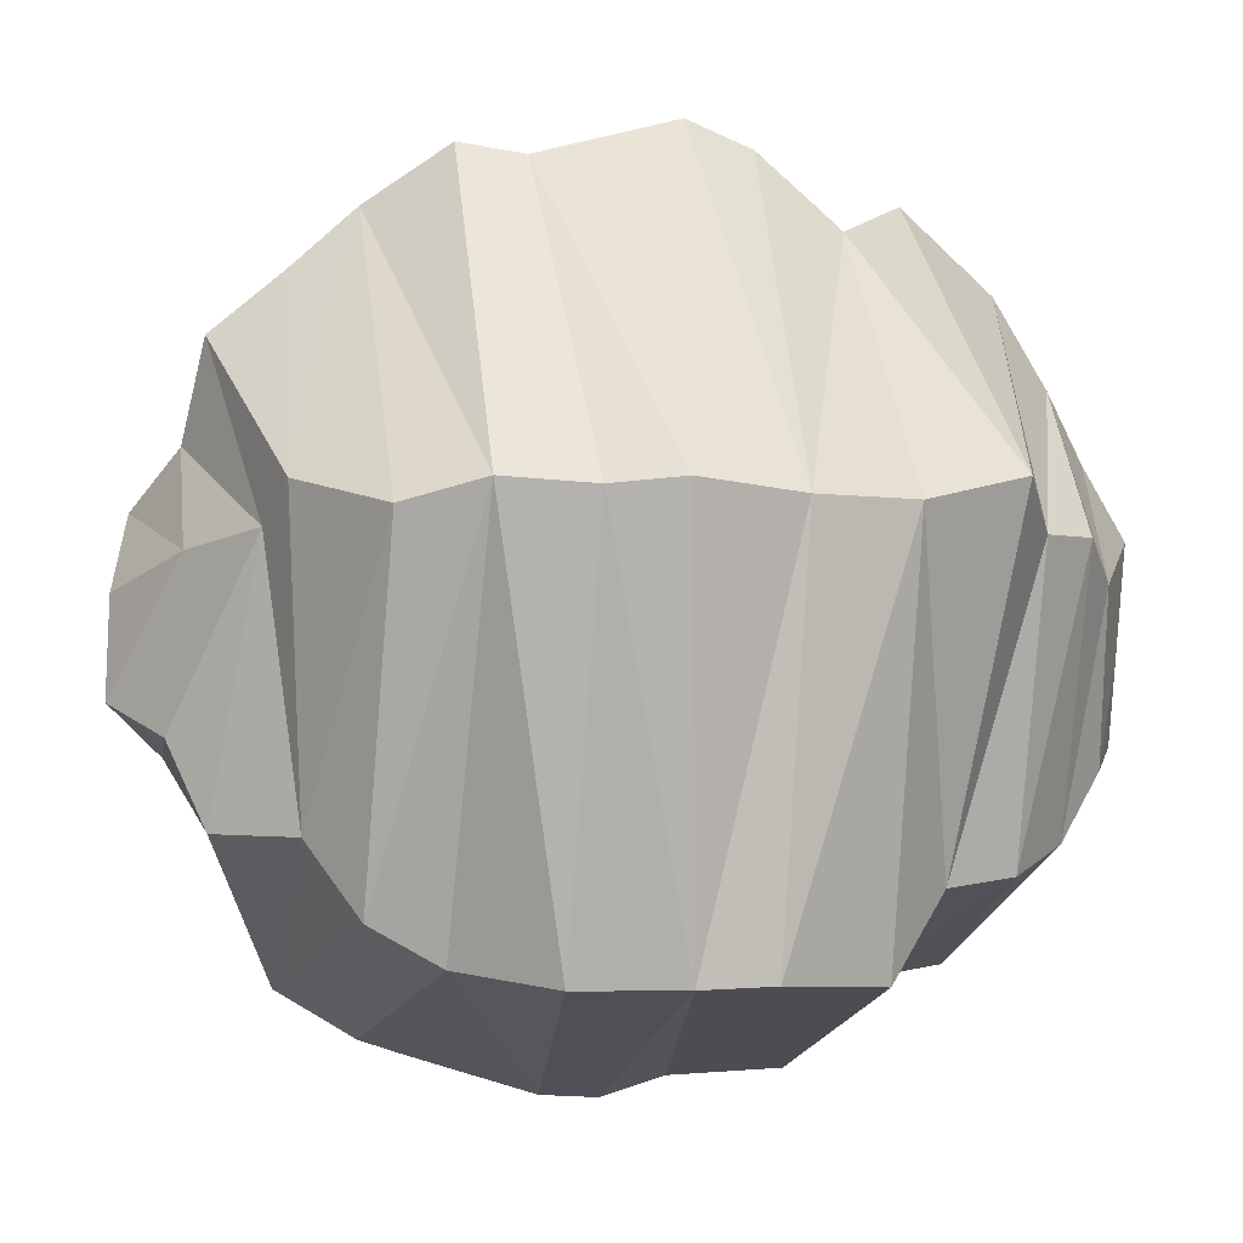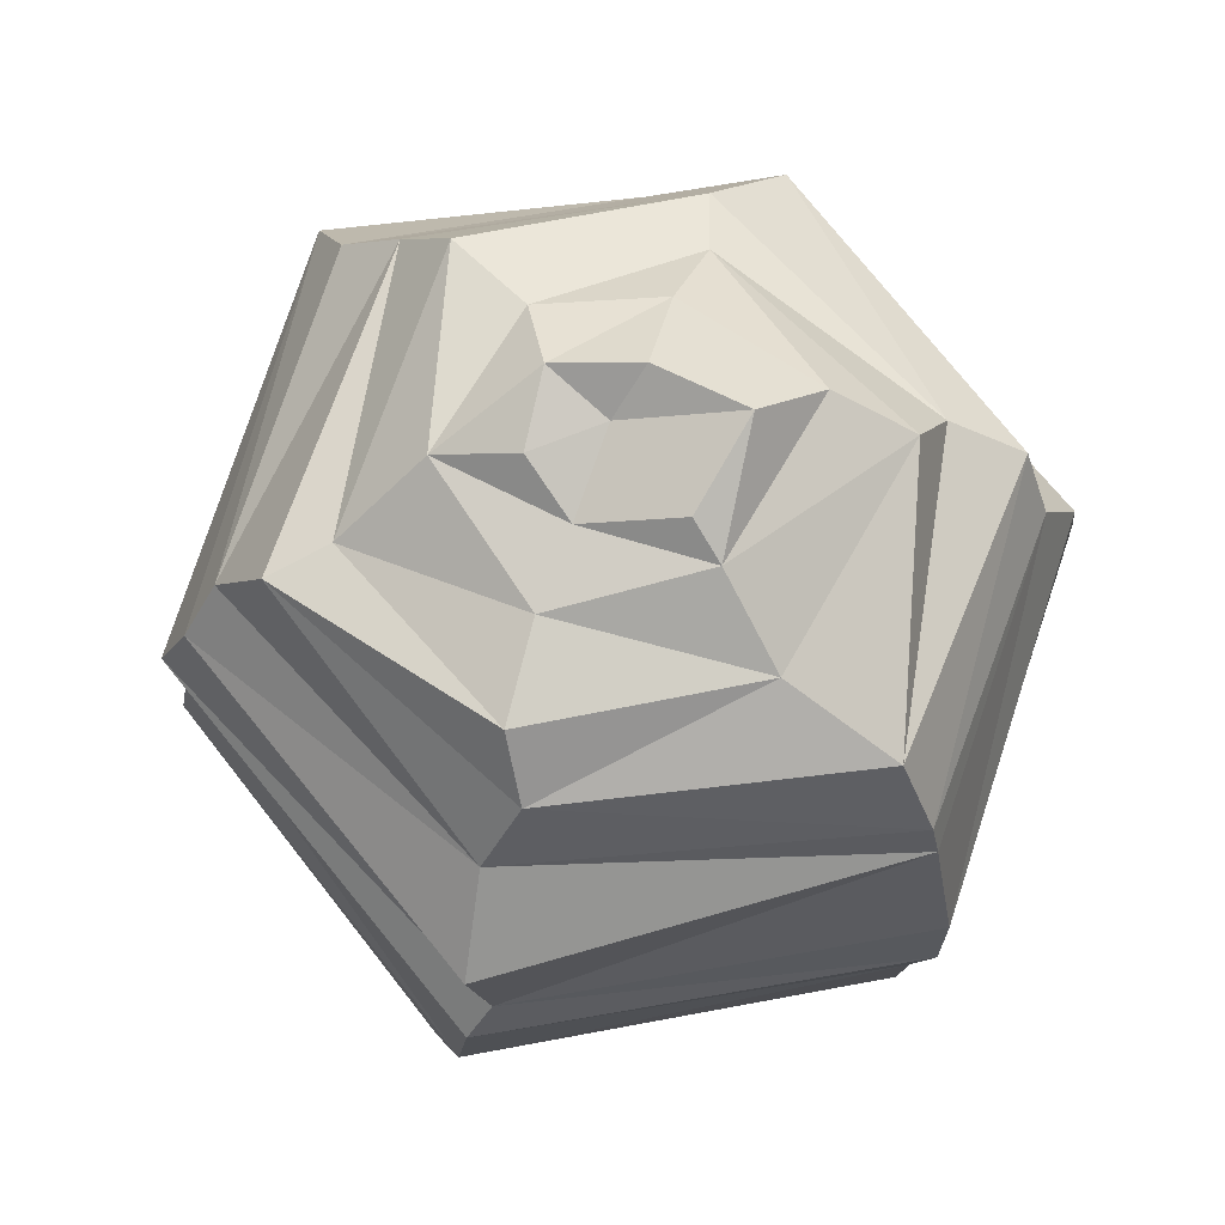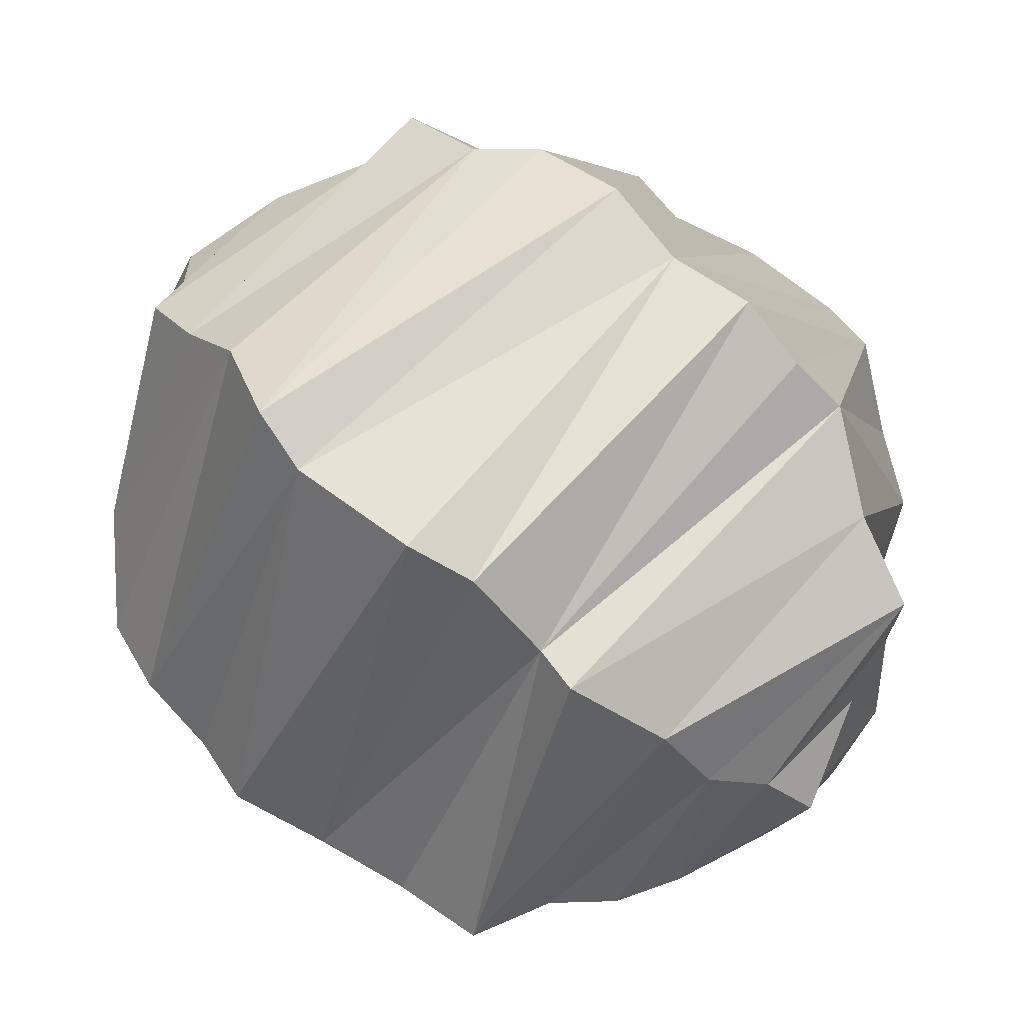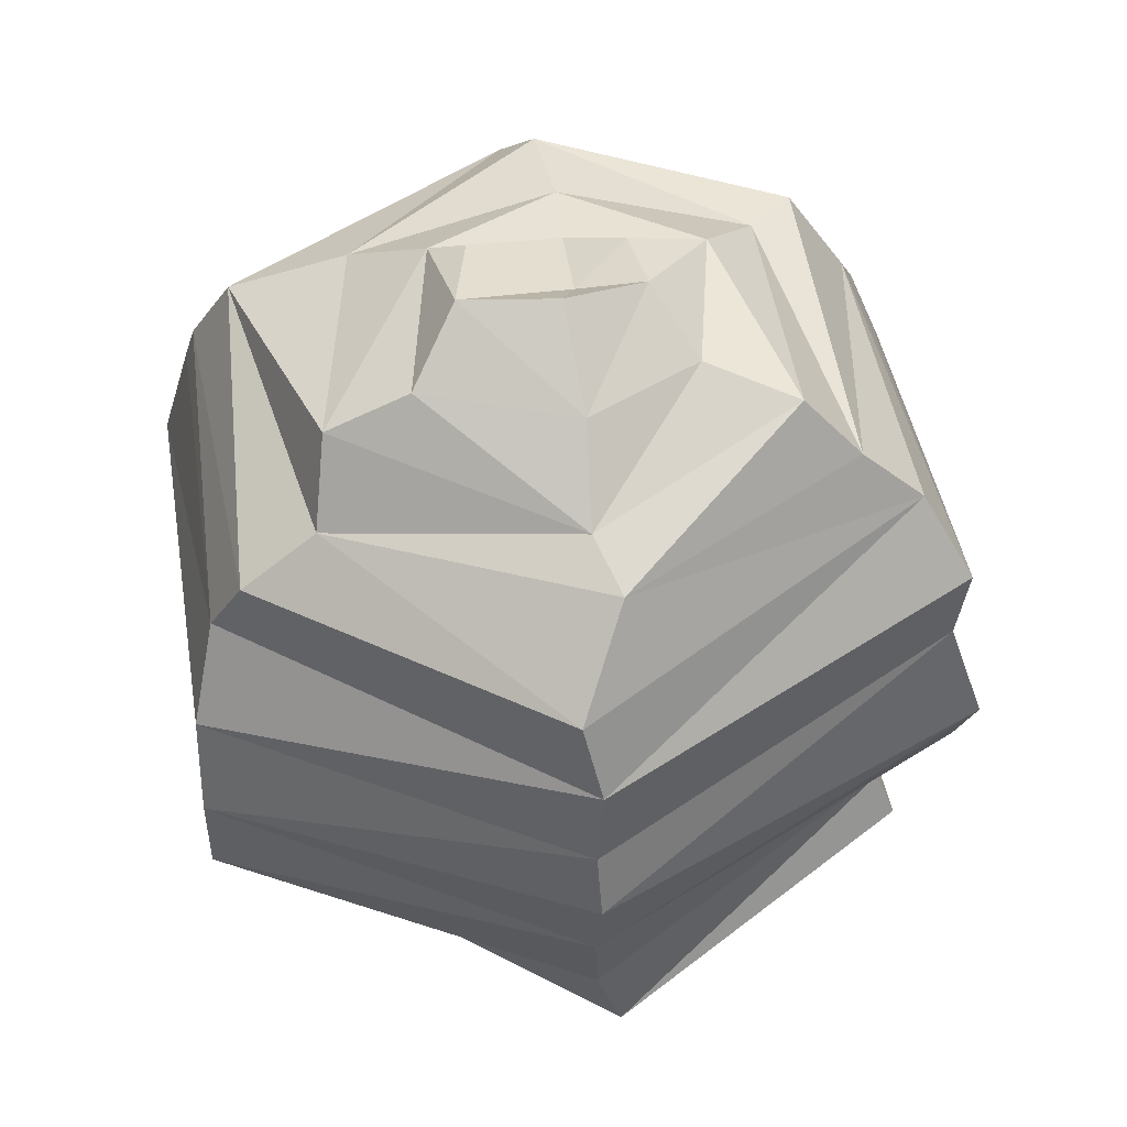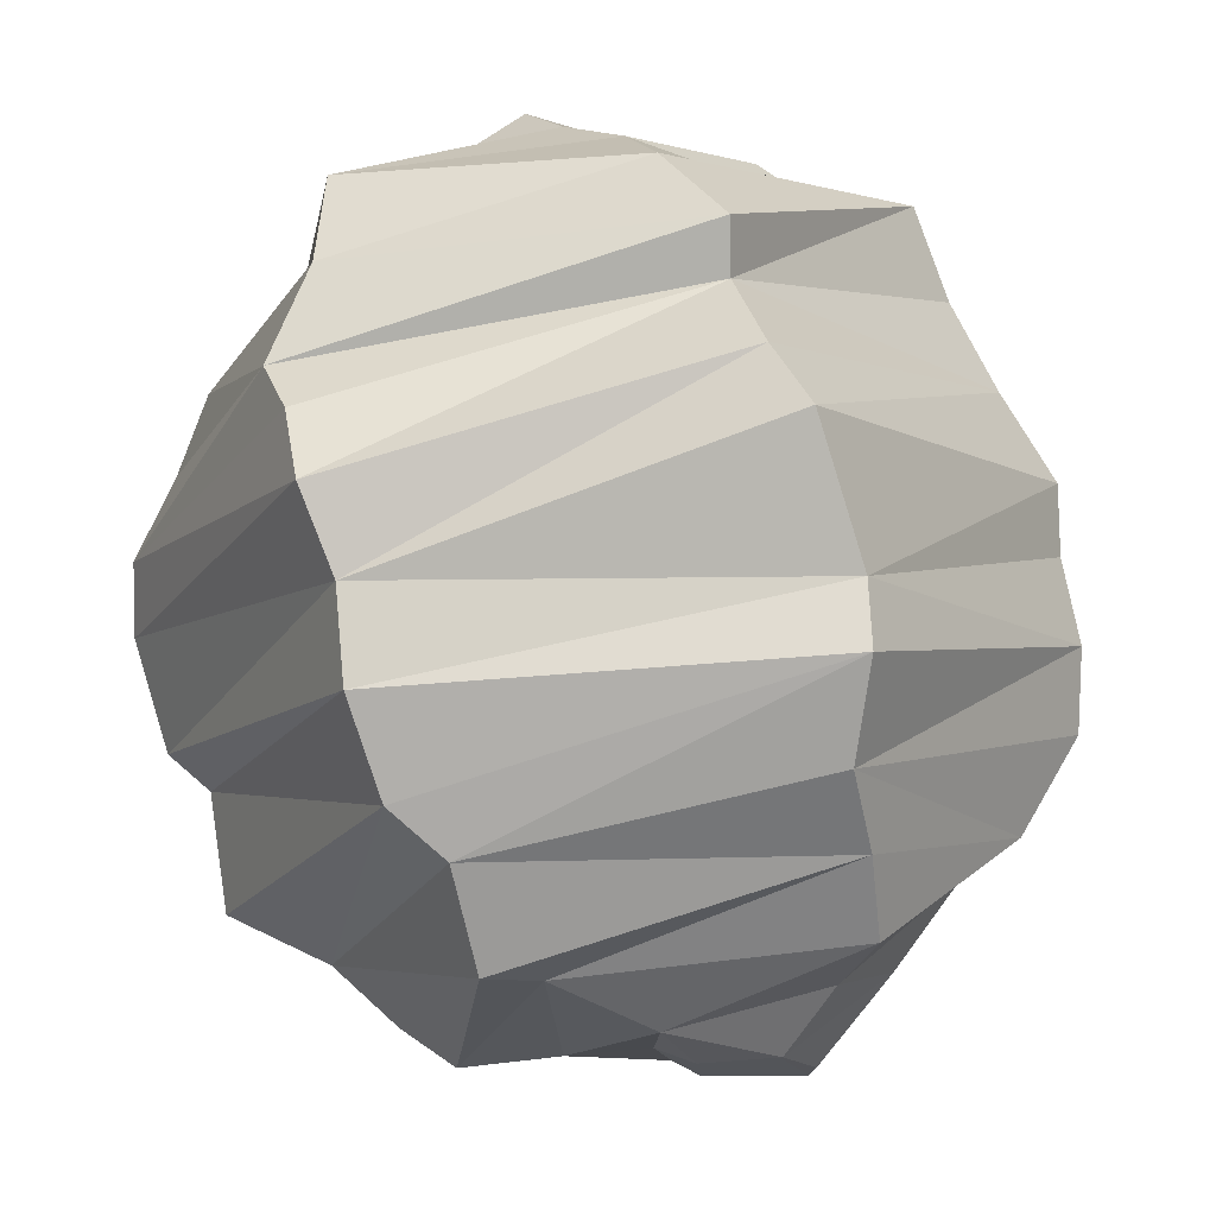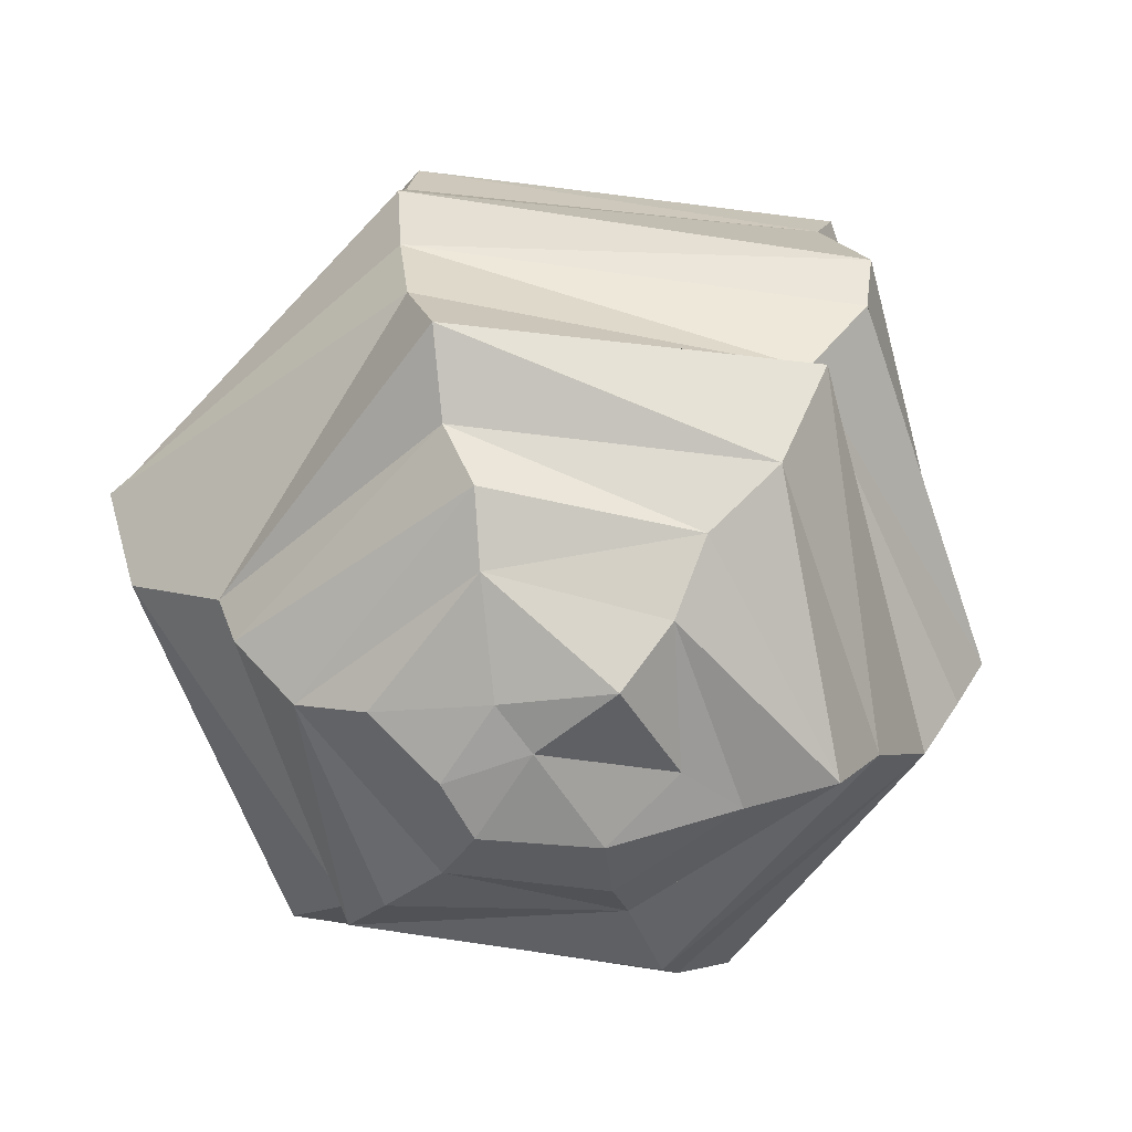
<metadata>
{"format":"obj","ext":"obj","renderer":"f3d","projection":"perspective","resolution":1024,"background":"white","views":[{"elev":-12.6,"azim":-98.3,"up":"+Z"},{"elev":70.3,"azim":115.4,"up":"+Y"},{"elev":73.5,"azim":-48.7,"up":"+Z"},{"elev":51.1,"azim":-92.1,"up":"+Y"},{"elev":78.0,"azim":163.8,"up":"+Z"},{"elev":-66.1,"azim":-64.9,"up":"+Y"}]}
</metadata>
<code>
o Sphere_Sphere.110
v 0.3512 1.475 0.1504
v 0.3533 1.473 0.1466
v 0.3584 1.467 0.1385
v 0.3595 1.462 0.1261
v 0.3612 1.454 0.1216
v 0.3618 1.45 0.1205
v 0.364 1.436 0.1169
v 0.3655 1.43 0.1168
v 0.3657 1.423 0.119
v 0.3646 1.412 0.1198
v 0.3618 1.404 0.1283
v 0.3605 1.397 0.1296
v 0.3573 1.392 0.1355
v 0.3544 1.388 0.1434
v 0.3506 1.385 0.1488
v 0.3551 1.472 0.1598
v 0.3633 1.47 0.1594
v 0.3731 1.468 0.1575
v 0.3774 1.463 0.154
v 0.382 1.456 0.1561
v 0.3905 1.448 0.1537
v 0.389 1.436 0.1522
v 0.3919 1.431 0.1537
v 0.392 1.42 0.1551
v 0.3899 1.413 0.1588
v 0.3841 1.405 0.1552
v 0.3789 1.398 0.1556
v 0.3692 1.394 0.1562
v 0.3637 1.389 0.1569
v 0.3569 1.385 0.1592
v 0.352 1.475 0.1659
v 0.3546 1.472 0.1739
v 0.3632 1.465 0.1793
v 0.3685 1.464 0.1837
v 0.3682 1.454 0.1898
v 0.3722 1.448 0.1917
v 0.3727 1.438 0.1954
v 0.3709 1.429 0.195
v 0.3718 1.42 0.1962
v 0.3712 1.413 0.1927
v 0.3721 1.407 0.188
v 0.3655 1.398 0.1848
v 0.362 1.389 0.1813
v 0.3604 1.389 0.172
v 0.3538 1.387 0.1685
v 0.3444 1.476 0.1675
v 0.3382 1.472 0.1723
v 0.3345 1.47 0.1817
v 0.3336 1.463 0.1877
v 0.3337 1.456 0.1943
v 0.3299 1.448 0.1995
v 0.3283 1.442 0.198
v 0.3287 1.427 0.2024
v 0.3307 1.421 0.2004
v 0.3311 1.412 0.1932
v 0.3298 1.407 0.1953
v 0.3334 1.398 0.1883
v 0.3348 1.393 0.1799
v 0.3396 1.388 0.1742
v 0.342 1.383 0.1675
v 0.3459 1.474 0.1606
v 0.341 1.478 0.1593
v 0.3318 1.471 0.1612
v 0.3232 1.465 0.1614
v 0.3171 1.463 0.1641
v 0.3082 1.455 0.1599
v 0.3056 1.447 0.1619
v 0.3048 1.438 0.1613
v 0.3029 1.431 0.1617
v 0.3055 1.421 0.1613
v 0.3074 1.411 0.1617
v 0.3084 1.402 0.1643
v 0.3166 1.398 0.1615
v 0.3215 1.393 0.1626
v 0.3281 1.389 0.16
v 0.3392 1.385 0.1563
v 0.3449 1.385 0.1575
v 0.3412 1.478 0.1493
v 0.3345 1.472 0.145
v 0.3333 1.469 0.1365
v 0.3276 1.461 0.1355
v 0.3252 1.456 0.128
v 0.3268 1.448 0.1244
v 0.3216 1.439 0.1222
v 0.3185 1.429 0.1221
v 0.3169 1.422 0.1224
v 0.3232 1.411 0.1232
v 0.3263 1.405 0.1321
v 0.3283 1.398 0.1335
v 0.3344 1.393 0.1374
v 0.3362 1.388 0.1445
v 0.3442 1.385 0.1482
f 6 20 21
f 14 28 29
f 6 22 7
f 15 29 30
f 8 22 23
f 1 61 16
f 77 15 30
f 9 23 24
f 2 16 17
f 10 24 25
f 3 17 18
f 10 26 11
f 3 19 4
f 11 27 12
f 5 19 20
f 12 28 13
f 20 34 35
f 28 42 43
f 20 36 21
f 28 44 29
f 22 36 37
f 30 44 45
f 23 37 38
f 16 61 31
f 77 30 45
f 24 38 39
f 16 32 17
f 25 39 40
f 17 33 18
f 25 41 26
f 18 34 19
f 27 41 42
f 38 54 39
f 32 46 47
f 39 55 40
f 32 48 33
f 41 55 56
f 33 49 34
f 42 56 57
f 35 49 50
f 43 57 58
f 35 51 36
f 43 59 44
f 37 51 52
f 45 59 60
f 38 52 53
f 31 61 46
f 77 45 60
f 58 73 74
f 50 67 51
f 58 75 59
f 52 67 68
f 60 75 76
f 52 69 53
f 46 61 62
f 77 60 76
f 53 70 54
f 46 63 47
f 55 70 71
f 47 64 48
f 55 72 56
f 48 65 49
f 57 72 73
f 50 65 66
f 63 78 79
f 71 86 87
f 64 79 80
f 71 88 72
f 64 81 65
f 73 88 89
f 66 81 82
f 74 89 90
f 67 82 83
f 75 90 91
f 67 84 68
f 76 91 92
f 68 85 69
f 62 61 78
f 77 76 92
f 70 85 86
f 83 5 6
f 90 14 91
f 83 7 84
f 92 14 15
f 84 8 85
f 78 61 1
f 77 92 15
f 85 9 86
f 78 2 79
f 87 9 10
f 80 2 3
f 87 11 88
f 80 4 81
f 89 11 12
f 82 4 5
f 90 12 13
f 6 5 20
f 14 13 28
f 6 21 22
f 15 14 29
f 8 7 22
f 9 8 23
f 2 1 16
f 10 9 24
f 3 2 17
f 10 25 26
f 3 18 19
f 11 26 27
f 5 4 19
f 12 27 28
f 20 19 34
f 28 27 42
f 20 35 36
f 28 43 44
f 22 21 36
f 30 29 44
f 23 22 37
f 24 23 38
f 16 31 32
f 25 24 39
f 17 32 33
f 25 40 41
f 18 33 34
f 27 26 41
f 38 53 54
f 32 31 46
f 39 54 55
f 32 47 48
f 41 40 55
f 33 48 49
f 42 41 56
f 35 34 49
f 43 42 57
f 35 50 51
f 43 58 59
f 37 36 51
f 45 44 59
f 38 37 52
f 58 57 73
f 50 66 67
f 58 74 75
f 52 51 67
f 60 59 75
f 52 68 69
f 53 69 70
f 46 62 63
f 55 54 70
f 47 63 64
f 55 71 72
f 48 64 65
f 57 56 72
f 50 49 65
f 63 62 78
f 71 70 86
f 64 63 79
f 71 87 88
f 64 80 81
f 73 72 88
f 66 65 81
f 74 73 89
f 67 66 82
f 75 74 90
f 67 83 84
f 76 75 91
f 68 84 85
f 70 69 85
f 83 82 5
f 90 13 14
f 83 6 7
f 92 91 14
f 84 7 8
f 85 8 9
f 78 1 2
f 87 86 9
f 80 79 2
f 87 10 11
f 80 3 4
f 89 88 11
f 82 81 4
f 90 89 12

</code>
